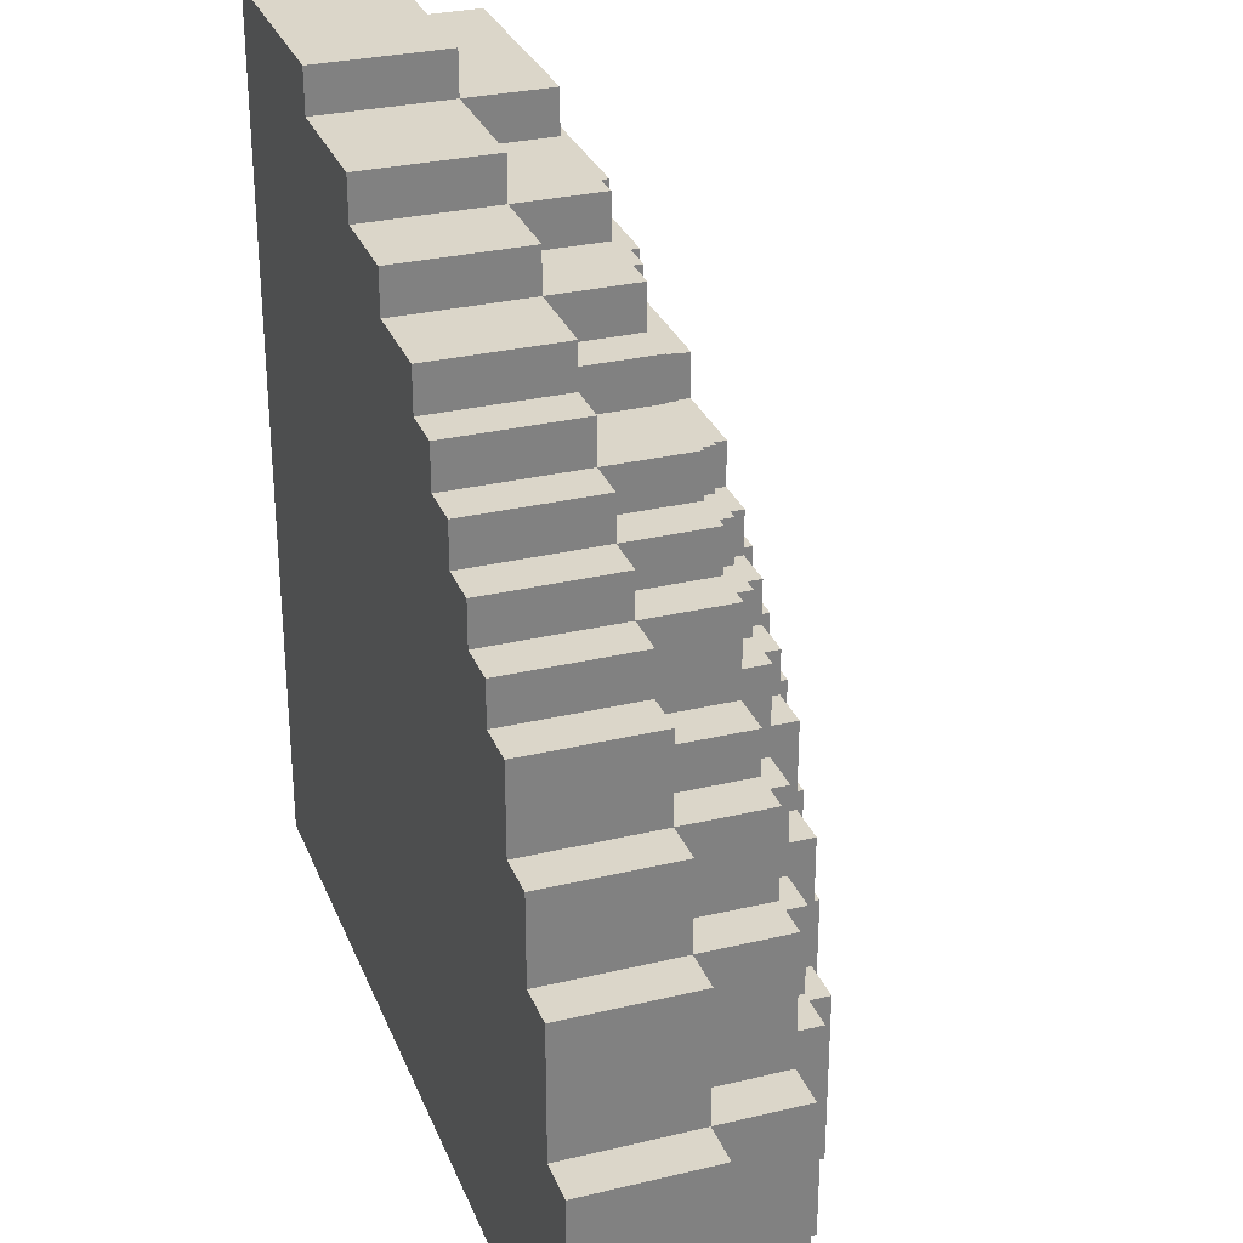
<metadata>
{"format":"obj","ext":"obj","renderer":"f3d","projection":"perspective","resolution":1024,"background":"white","views":[{"elev":29.8,"azim":70.7,"up":"+Z"}]}
</metadata>
<code>
o
v -25.6 0 13.5
v -26.1 0 13.5
v -25.6 0.3 13.5
v -26.1 0.3 13.5
v -25.3 0 13.4
v -25.6 0 13.4
v -25.3 0.3 13.4
v -25.6 0.3 13.4
v -26.1 0.3 13.4
v -25.6 0.5 13.4
v -26.1 0.5 13.4
v -25.1 0 13.3
v -25.3 0 13.3
v -25.1 0.3 13.3
v -25.3 0.3 13.3
v -25.6 0.3 13.3
v -25.3 0.5 13.3
v -25.6 0.5 13.3
v -24.9 0 13.2
v -25.1 0 13.2
v -24.9 0.3 13.2
v -25.1 0.3 13.2
v -25.3 0.3 13.2
v -25.1 0.5 13.2
v -25.3 0.5 13.2
v -25.6 0.5 13.2
v -26.1 0.5 13.2
v -25.6 0.6 13.2
v -26.1 0.6 13.2
v -24.8 0 13.1
v -24.9 0 13.1
v -24.8 0.3 13.1
v -24.9 0.3 13.1
v -25 0.3 13.1
v -25.1 0.3 13.1
v -25 0.5 13.1
v -25.1 0.5 13.1
v -25.4 0.5 13.1
v -25.6 0.5 13.1
v -25.4 0.6 13.1
v -25.6 0.6 13.1
v -24.7 0 13
v -24.8 0 13
v -24.7 0.3 13
v -24.8 0.3 13
v -25 0.3 13
v -24.8 0.5 13
v -25 0.5 13
v -25.2 0.5 13
v -25.4 0.5 13
v -25.2 0.6 13
v -25.4 0.6 13
v -25.7 0.6 13
v -26.1 0.6 13
v -25.7 0.7 13
v -26.1 0.7 13
v -24.6 0 12.9
v -24.7 0 12.9
v -24.6 0.3 12.9
v -24.7 0.3 12.9
v -24.8 0.3 12.9
v -24.7 0.5 12.9
v -24.8 0.5 12.9
v -25 0.5 12.9
v -25.2 0.5 12.9
v -25 0.6 12.9
v -25.2 0.6 12.9
v -25.4 0.6 12.9
v -25.7 0.6 12.9
v -25.4 0.7 12.9
v -25.7 0.7 12.9
v -24.5 0 12.8
v -24.6 0 12.8
v -24.5 0.3 12.8
v -24.6 0.3 12.8
v -24.7 0.3 12.8
v -24.6 0.5 12.8
v -24.7 0.5 12.8
v -24.9 0.5 12.8
v -25 0.5 12.8
v -24.9 0.6 12.8
v -25 0.6 12.8
v -25.2 0.6 12.8
v -25.4 0.6 12.8
v -25.2 0.7 12.8
v -25.4 0.7 12.8
v -24.4 0 12.7
v -24.5 0 12.7
v -24.4 0.3 12.7
v -24.5 0.3 12.7
v -24.8 0.5 12.7
v -24.9 0.5 12.7
v -24.8 0.6 12.7
v -24.9 0.6 12.7
v -25.1 0.6 12.7
v -25.2 0.6 12.7
v -25.1 0.7 12.7
v -25.2 0.7 12.7
v -25.7 0.7 12.7
v -26.1 0.7 12.7
v -25.7 0.8 12.7
v -26.1 0.8 12.7
v -24.5 0.3 12.6
v -24.6 0.3 12.6
v -24.5 0.5 12.6
v -24.6 0.5 12.6
v -24.7 0.5 12.6
v -24.8 0.5 12.6
v -24.7 0.6 12.6
v -24.8 0.6 12.6
v -25 0.6 12.6
v -25.1 0.6 12.6
v -25 0.7 12.6
v -25.1 0.7 12.6
v -25.5 0.7 12.6
v -25.7 0.7 12.6
v -25.5 0.8 12.6
v -25.7 0.8 12.6
v -24.3 0 12.5
v -24.4 0 12.5
v -24.3 0.3 12.5
v -24.4 0.3 12.5
v -24.5 0.3 12.5
v -24.4 0.5 12.5
v -24.5 0.5 12.5
v -24.9 0.6 12.5
v -25 0.6 12.5
v -24.9 0.7 12.5
v -25 0.7 12.5
v -25.3 0.7 12.5
v -25.5 0.7 12.5
v -25.3 0.8 12.5
v -25.5 0.8 12.5
v -24.6 0.5 12.4
v -24.7 0.5 12.4
v -24.6 0.6 12.4
v -24.7 0.6 12.4
v -24.8 0.6 12.4
v -24.9 0.6 12.4
v -24.8 0.7 12.4
v -24.9 0.7 12.4
v -25.2 0.7 12.4
v -25.3 0.7 12.4
v -25.2 0.8 12.4
v -25.3 0.8 12.4
v -25.8 0.8 12.4
v -26.1 0.8 12.4
v -25.8 0.9 12.4
v -26.1 0.9 12.4
v -24.2 0 12.3
v -24.3 0 12.3
v -24.2 0.3 12.3
v -24.3 0.3 12.3
v -24.4 0.3 12.3
v -24.3 0.5 12.3
v -24.4 0.5 12.3
v -25.1 0.7 12.3
v -25.2 0.7 12.3
v -25.1 0.8 12.3
v -25.2 0.8 12.3
v -25.6 0.8 12.3
v -25.8 0.8 12.3
v -25.6 0.9 12.3
v -25.8 0.9 12.3
v -24.5 0.5 12.2
v -24.6 0.5 12.2
v -24.5 0.6 12.2
v -24.6 0.6 12.2
v -24.7 0.6 12.2
v -24.8 0.6 12.2
v -24.7 0.7 12.2
v -24.8 0.7 12.2
v -25.4 0.8 12.2
v -25.6 0.8 12.2
v -25.4 0.9 12.2
v -25.6 0.9 12.2
v -25 0.7 12.1
v -25.1 0.7 12.1
v -25 0.8 12.1
v -25.1 0.8 12.1
v -24.1 0 12
v -24.2 0 12
v -24.1 0.3 12
v -24.2 0.3 12
v -24.3 0.3 12
v -24.2 0.5 12
v -24.3 0.5 12
v -24.4 0.5 12
v -24.5 0.5 12
v -24.4 0.6 12
v -24.5 0.6 12
v -25.3 0.8 12
v -25.4 0.8 12
v -25.3 0.9 12
v -25.4 0.9 12
v -24.6 0.6 11.9
v -24.7 0.6 11.9
v -24.6 0.7 11.9
v -24.7 0.7 11.9
v -24.9 0.7 11.9
v -25 0.7 11.9
v -24.9 0.8 11.9
v -25 0.8 11.9
v -25.2 0.8 11.8
v -25.3 0.8 11.8
v -25.2 0.9 11.8
v -25.3 0.9 11.8
v -24.1 0 11.5
v -26.1 0 11.5
v -24.1 0.3 11.5
v -24.2 0.3 11.5
v -24.2 0.5 11.5
v -24.4 0.5 11.5
v -24.4 0.6 11.5
v -24.6 0.6 11.5
v -24.6 0.7 11.5
v -24.9 0.7 11.5
v -24.9 0.8 11.5
v -25.2 0.8 11.5
v -25.4 0.8 11.5
v -26.1 0.8 11.5
v -25.2 0.9 11.5
v -25.4 0.9 11.5
v -26.1 0.9 11.5
v -24.1 0 12
v -24.1 0.3 12
v -24.1 0 11.5
v -24.1 0.3 11.5
v -24.2 0 12.3
v -24.2 0.3 12.3
v -24.2 0 12
v -24.2 0.3 12
v -24.2 0.5 12
v -24.2 0.3 11.5
v -24.2 0.5 11.5
v -24.3 0 12.5
v -24.3 0.3 12.5
v -24.3 0 12.3
v -24.3 0.3 12.3
v -24.3 0.5 12.3
v -24.3 0.3 12
v -24.3 0.5 12
v -24.4 0 12.7
v -24.4 0.3 12.7
v -24.4 0 12.5
v -24.4 0.3 12.5
v -24.4 0.5 12.5
v -24.4 0.3 12.3
v -24.4 0.5 12.3
v -24.4 0.5 12
v -24.4 0.6 12
v -24.4 0.5 11.5
v -24.4 0.6 11.5
v -24.5 0 12.8
v -24.5 0.3 12.8
v -24.5 0 12.7
v -24.5 0.3 12.7
v -24.5 0.3 12.6
v -24.5 0.5 12.6
v -24.5 0.3 12.5
v -24.5 0.5 12.5
v -24.5 0.5 12.2
v -24.5 0.6 12.2
v -24.5 0.5 12
v -24.5 0.6 12
v -24.6 0 12.9
v -24.6 0.3 12.9
v -24.6 0 12.8
v -24.6 0.3 12.8
v -24.6 0.5 12.8
v -24.6 0.3 12.6
v -24.6 0.5 12.6
v -24.6 0.5 12.4
v -24.6 0.6 12.4
v -24.6 0.5 12.2
v -24.6 0.6 12.2
v -24.6 0.6 11.9
v -24.6 0.7 11.9
v -24.6 0.6 11.5
v -24.6 0.7 11.5
v -24.7 0 13
v -24.7 0.3 13
v -24.7 0 12.9
v -24.7 0.3 12.9
v -24.7 0.5 12.9
v -24.7 0.3 12.8
v -24.7 0.5 12.8
v -24.7 0.5 12.6
v -24.7 0.6 12.6
v -24.7 0.5 12.4
v -24.7 0.6 12.4
v -24.7 0.6 12.2
v -24.7 0.7 12.2
v -24.7 0.6 11.9
v -24.7 0.7 11.9
v -24.8 0 13.1
v -24.8 0.3 13.1
v -24.8 0 13
v -24.8 0.3 13
v -24.8 0.5 13
v -24.8 0.3 12.9
v -24.8 0.5 12.9
v -24.8 0.5 12.7
v -24.8 0.6 12.7
v -24.8 0.5 12.6
v -24.8 0.6 12.6
v -24.8 0.6 12.4
v -24.8 0.7 12.4
v -24.8 0.6 12.2
v -24.8 0.7 12.2
v -24.9 0 13.2
v -24.9 0.3 13.2
v -24.9 0 13.1
v -24.9 0.3 13.1
v -24.9 0.5 12.8
v -24.9 0.6 12.8
v -24.9 0.5 12.7
v -24.9 0.6 12.7
v -24.9 0.6 12.5
v -24.9 0.7 12.5
v -24.9 0.6 12.4
v -24.9 0.7 12.4
v -24.9 0.7 11.9
v -24.9 0.8 11.9
v -24.9 0.7 11.5
v -24.9 0.8 11.5
v -25 0.3 13.1
v -25 0.5 13.1
v -25 0.3 13
v -25 0.5 13
v -25 0.5 12.9
v -25 0.6 12.9
v -25 0.5 12.8
v -25 0.6 12.8
v -25 0.6 12.6
v -25 0.7 12.6
v -25 0.6 12.5
v -25 0.7 12.5
v -25 0.7 12.1
v -25 0.8 12.1
v -25 0.7 11.9
v -25 0.8 11.9
v -25.1 0 13.3
v -25.1 0.3 13.3
v -25.1 0 13.2
v -25.1 0.3 13.2
v -25.1 0.5 13.2
v -25.1 0.3 13.1
v -25.1 0.5 13.1
v -25.1 0.6 12.7
v -25.1 0.7 12.7
v -25.1 0.6 12.6
v -25.1 0.7 12.6
v -25.1 0.7 12.3
v -25.1 0.8 12.3
v -25.1 0.7 12.1
v -25.1 0.8 12.1
v -25.2 0.5 13
v -25.2 0.6 13
v -25.2 0.5 12.9
v -25.2 0.6 12.9
v -25.2 0.6 12.8
v -25.2 0.7 12.8
v -25.2 0.6 12.7
v -25.2 0.7 12.7
v -25.2 0.7 12.4
v -25.2 0.8 12.4
v -25.2 0.7 12.3
v -25.2 0.8 12.3
v -25.2 0.8 11.8
v -25.2 0.9 11.8
v -25.2 0.8 11.5
v -25.2 0.9 11.5
v -25.3 0 13.4
v -25.3 0.3 13.4
v -25.3 0 13.3
v -25.3 0.3 13.3
v -25.3 0.5 13.3
v -25.3 0.3 13.2
v -25.3 0.5 13.2
v -25.3 0.7 12.5
v -25.3 0.8 12.5
v -25.3 0.7 12.4
v -25.3 0.8 12.4
v -25.3 0.8 12
v -25.3 0.9 12
v -25.3 0.8 11.8
v -25.3 0.9 11.8
v -25.4 0.5 13.1
v -25.4 0.6 13.1
v -25.4 0.5 13
v -25.4 0.6 13
v -25.4 0.6 12.9
v -25.4 0.7 12.9
v -25.4 0.6 12.8
v -25.4 0.7 12.8
v -25.4 0.8 12.2
v -25.4 0.9 12.2
v -25.4 0.8 12
v -25.4 0.9 12
v -25.5 0.7 12.6
v -25.5 0.8 12.6
v -25.5 0.7 12.5
v -25.5 0.8 12.5
v -25.6 0 13.5
v -25.6 0.3 13.5
v -25.6 0 13.4
v -25.6 0.3 13.4
v -25.6 0.5 13.4
v -25.6 0.3 13.3
v -25.6 0.5 13.3
v -25.6 0.5 13.2
v -25.6 0.6 13.2
v -25.6 0.5 13.1
v -25.6 0.6 13.1
v -25.6 0.8 12.3
v -25.6 0.9 12.3
v -25.6 0.8 12.2
v -25.6 0.9 12.2
v -25.7 0.6 13
v -25.7 0.7 13
v -25.7 0.6 12.9
v -25.7 0.7 12.9
v -25.7 0.7 12.7
v -25.7 0.8 12.7
v -25.7 0.7 12.6
v -25.7 0.8 12.6
v -25.8 0.8 12.4
v -25.8 0.9 12.4
v -25.8 0.8 12.3
v -25.8 0.9 12.3
v -26.1 0 13.5
v -26.1 0.3 13.5
v -26.1 0.3 13.4
v -26.1 0.5 13.4
v -26.1 0.5 13.2
v -26.1 0.6 13.2
v -26.1 0.6 13
v -26.1 0.7 13
v -26.1 0.7 12.7
v -26.1 0.8 12.7
v -26.1 0.8 12.4
v -26.1 0.9 12.4
v -26.1 0.8 12.2
v -26.1 0.9 12.2
v -26.1 0 11.5
v -26.1 0.8 11.5
v -26.1 0.9 11.5
v -24.1 0 12
v -24.1 0 11.5
v -24.2 0 12.3
v -24.2 0 12
v -24.3 0 12.5
v -24.3 0 12.3
v -24.4 0 12.7
v -24.4 0 12.5
v -24.5 0 12.8
v -24.5 0 12.7
v -24.6 0 12.9
v -24.6 0 12.8
v -24.7 0 13
v -24.7 0 12.9
v -24.8 0 13.1
v -24.8 0 13
v -24.9 0 13.2
v -24.9 0 13.1
v -25.1 0 13.3
v -25.1 0 13.2
v -25.3 0 13.4
v -25.3 0 13.3
v -25.6 0 13.5
v -25.6 0 13.4
v -26.1 0 13.5
v -26.1 0 11.5
v -24.1 0.3 12
v -24.1 0.3 11.5
v -24.2 0.3 12.3
v -24.2 0.3 12
v -24.2 0.3 11.5
v -24.3 0.3 12.5
v -24.3 0.3 12.3
v -24.3 0.3 12
v -24.4 0.3 12.7
v -24.4 0.3 12.5
v -24.4 0.3 12.3
v -24.5 0.3 12.8
v -24.5 0.3 12.7
v -24.5 0.3 12.6
v -24.5 0.3 12.5
v -24.6 0.3 12.9
v -24.6 0.3 12.8
v -24.6 0.3 12.6
v -24.7 0.3 13
v -24.7 0.3 12.9
v -24.7 0.3 12.8
v -24.8 0.3 13.1
v -24.8 0.3 13
v -24.8 0.3 12.9
v -24.9 0.3 13.2
v -24.9 0.3 13.1
v -25 0.3 13.1
v -25 0.3 13
v -25.1 0.3 13.3
v -25.1 0.3 13.2
v -25.1 0.3 13.1
v -25.3 0.3 13.4
v -25.3 0.3 13.3
v -25.3 0.3 13.2
v -25.6 0.3 13.5
v -25.6 0.3 13.4
v -25.6 0.3 13.3
v -26.1 0.3 13.5
v -26.1 0.3 13.4
v -24.2 0.5 12
v -24.2 0.5 11.5
v -24.3 0.5 12.3
v -24.3 0.5 12
v -24.4 0.5 12.5
v -24.4 0.5 12.3
v -24.4 0.5 12
v -24.4 0.5 11.5
v -24.5 0.5 12.6
v -24.5 0.5 12.5
v -24.5 0.5 12.2
v -24.5 0.5 12
v -24.6 0.5 12.8
v -24.6 0.5 12.6
v -24.6 0.5 12.4
v -24.6 0.5 12.2
v -24.7 0.5 12.9
v -24.7 0.5 12.8
v -24.7 0.5 12.6
v -24.7 0.5 12.4
v -24.8 0.5 13
v -24.8 0.5 12.9
v -24.8 0.5 12.7
v -24.8 0.5 12.6
v -24.9 0.5 12.8
v -24.9 0.5 12.7
v -25 0.5 13.1
v -25 0.5 13
v -25 0.5 12.9
v -25 0.5 12.8
v -25.1 0.5 13.2
v -25.1 0.5 13.1
v -25.2 0.5 13
v -25.2 0.5 12.9
v -25.3 0.5 13.3
v -25.3 0.5 13.2
v -25.4 0.5 13.1
v -25.4 0.5 13
v -25.6 0.5 13.4
v -25.6 0.5 13.3
v -25.6 0.5 13.2
v -25.6 0.5 13.1
v -26.1 0.5 13.4
v -26.1 0.5 13.2
v -24.4 0.6 12
v -24.4 0.6 11.5
v -24.5 0.6 12.2
v -24.5 0.6 12
v -24.6 0.6 12.4
v -24.6 0.6 12.2
v -24.6 0.6 11.9
v -24.6 0.6 11.5
v -24.7 0.6 12.6
v -24.7 0.6 12.4
v -24.7 0.6 12.2
v -24.7 0.6 11.9
v -24.8 0.6 12.7
v -24.8 0.6 12.6
v -24.8 0.6 12.4
v -24.8 0.6 12.2
v -24.9 0.6 12.8
v -24.9 0.6 12.7
v -24.9 0.6 12.5
v -24.9 0.6 12.4
v -25 0.6 12.9
v -25 0.6 12.8
v -25 0.6 12.6
v -25 0.6 12.5
v -25.1 0.6 12.7
v -25.1 0.6 12.6
v -25.2 0.6 13
v -25.2 0.6 12.9
v -25.2 0.6 12.8
v -25.2 0.6 12.7
v -25.4 0.6 13.1
v -25.4 0.6 13
v -25.4 0.6 12.9
v -25.4 0.6 12.8
v -25.6 0.6 13.2
v -25.6 0.6 13.1
v -25.7 0.6 13
v -25.7 0.6 12.9
v -26.1 0.6 13.2
v -26.1 0.6 13
v -24.6 0.7 11.9
v -24.6 0.7 11.5
v -24.7 0.7 12.2
v -24.7 0.7 11.9
v -24.8 0.7 12.4
v -24.8 0.7 12.2
v -24.9 0.7 12.5
v -24.9 0.7 12.4
v -24.9 0.7 11.9
v -24.9 0.7 11.5
v -25 0.7 12.6
v -25 0.7 12.5
v -25 0.7 12.1
v -25 0.7 11.9
v -25.1 0.7 12.7
v -25.1 0.7 12.6
v -25.1 0.7 12.3
v -25.1 0.7 12.1
v -25.2 0.7 12.8
v -25.2 0.7 12.7
v -25.2 0.7 12.4
v -25.2 0.7 12.3
v -25.3 0.7 12.5
v -25.3 0.7 12.4
v -25.4 0.7 12.9
v -25.4 0.7 12.8
v -25.5 0.7 12.6
v -25.5 0.7 12.5
v -25.7 0.7 13
v -25.7 0.7 12.9
v -25.7 0.7 12.7
v -25.7 0.7 12.6
v -26.1 0.7 13
v -26.1 0.7 12.7
v -24.9 0.8 11.9
v -24.9 0.8 11.5
v -25 0.8 12.1
v -25 0.8 11.9
v -25.1 0.8 12.3
v -25.1 0.8 12.1
v -25.2 0.8 12.4
v -25.2 0.8 12.3
v -25.2 0.8 11.8
v -25.2 0.8 11.5
v -25.3 0.8 12.5
v -25.3 0.8 12.4
v -25.3 0.8 12
v -25.3 0.8 11.8
v -25.4 0.8 12.2
v -25.4 0.8 12
v -25.5 0.8 12.6
v -25.5 0.8 12.5
v -25.6 0.8 12.3
v -25.6 0.8 12.2
v -25.7 0.8 12.7
v -25.7 0.8 12.6
v -25.8 0.8 12.4
v -25.8 0.8 12.3
v -26.1 0.8 12.7
v -26.1 0.8 12.4
v -25.2 0.9 11.8
v -25.2 0.9 11.5
v -25.3 0.9 12
v -25.3 0.9 11.8
v -25.4 0.9 12.2
v -25.4 0.9 12
v -25.4 0.9 11.8
v -25.4 0.9 11.5
v -25.5 0.9 12
v -25.5 0.9 11.8
v -25.6 0.9 12.3
v -25.6 0.9 12.2
v -25.6 0.9 12.1
v -25.6 0.9 12
v -25.8 0.9 12.4
v -25.8 0.9 12.3
v -25.8 0.9 12.2
v -25.8 0.9 12.1
v -26.1 0.9 12.4
v -26.1 0.9 12.2
v -26.1 0.9 11.5
f 3 2 1
f 4 2 3
f 7 6 5
f 8 6 7
f 10 9 8
f 11 9 10
f 14 13 12
f 15 13 14
f 17 16 15
f 18 16 17
f 21 20 19
f 22 20 21
f 24 23 22
f 25 23 24
f 28 27 26
f 29 27 28
f 32 31 30
f 33 31 32
f 36 35 34
f 37 35 36
f 40 39 38
f 41 39 40
f 44 43 42
f 45 43 44
f 47 46 45
f 48 46 47
f 51 50 49
f 52 50 51
f 55 54 53
f 56 54 55
f 59 58 57
f 60 58 59
f 62 61 60
f 63 61 62
f 66 65 64
f 67 65 66
f 70 69 68
f 71 69 70
f 74 73 72
f 75 73 74
f 77 76 75
f 78 76 77
f 81 80 79
f 82 80 81
f 85 84 83
f 86 84 85
f 89 88 87
f 90 88 89
f 93 92 91
f 94 92 93
f 97 96 95
f 98 96 97
f 101 100 99
f 102 100 101
f 105 104 103
f 106 104 105
f 109 108 107
f 110 108 109
f 113 112 111
f 114 112 113
f 117 116 115
f 118 116 117
f 121 120 119
f 122 120 121
f 124 123 122
f 125 123 124
f 128 127 126
f 129 127 128
f 132 131 130
f 133 131 132
f 136 135 134
f 137 135 136
f 140 139 138
f 141 139 140
f 144 143 142
f 145 143 144
f 148 147 146
f 149 147 148
f 152 151 150
f 153 151 152
f 155 154 153
f 156 154 155
f 159 158 157
f 160 158 159
f 163 162 161
f 164 162 163
f 167 166 165
f 168 166 167
f 171 170 169
f 172 170 171
f 175 174 173
f 176 174 175
f 179 178 177
f 180 178 179
f 183 182 181
f 184 182 183
f 186 185 184
f 187 185 186
f 190 189 188
f 191 189 190
f 194 193 192
f 195 193 194
f 198 197 196
f 199 197 198
f 202 201 200
f 203 201 202
f 206 205 204
f 207 205 206
f 208 209 210
f 210 209 211
f 211 209 212
f 212 209 213
f 213 209 214
f 214 209 215
f 215 209 216
f 216 209 217
f 217 209 218
f 218 209 219
f 219 209 220
f 220 209 221
f 219 220 222
f 220 221 223
f 222 220 223
f 223 221 224
f 227 226 225
f 228 226 227
f 231 230 229
f 232 230 231
f 234 233 232
f 235 233 234
f 238 237 236
f 239 237 238
f 241 240 239
f 242 240 241
f 245 244 243
f 246 244 245
f 248 247 246
f 249 247 248
f 252 251 250
f 253 251 252
f 256 255 254
f 257 255 256
f 260 259 258
f 261 259 260
f 264 263 262
f 265 263 264
f 268 267 266
f 269 267 268
f 271 270 269
f 272 270 271
f 275 274 273
f 276 274 275
f 279 278 277
f 280 278 279
f 283 282 281
f 284 282 283
f 286 285 284
f 287 285 286
f 290 289 288
f 291 289 290
f 294 293 292
f 295 293 294
f 298 297 296
f 299 297 298
f 301 300 299
f 302 300 301
f 305 304 303
f 306 304 305
f 309 308 307
f 310 308 309
f 313 312 311
f 314 312 313
f 317 316 315
f 318 316 317
f 321 320 319
f 322 320 321
f 325 324 323
f 326 324 325
f 329 328 327
f 330 328 329
f 333 332 331
f 334 332 333
f 337 336 335
f 338 336 337
f 341 340 339
f 342 340 341
f 345 344 343
f 346 344 345
f 348 347 346
f 349 347 348
f 352 351 350
f 353 351 352
f 356 355 354
f 357 355 356
f 360 359 358
f 361 359 360
f 364 363 362
f 365 363 364
f 368 367 366
f 369 367 368
f 372 371 370
f 373 371 372
f 376 375 374
f 377 375 376
f 379 378 377
f 380 378 379
f 383 382 381
f 384 382 383
f 387 386 385
f 388 386 387
f 391 390 389
f 392 390 391
f 395 394 393
f 396 394 395
f 399 398 397
f 400 398 399
f 403 402 401
f 404 402 403
f 407 406 405
f 408 406 407
f 410 409 408
f 411 409 410
f 414 413 412
f 415 413 414
f 418 417 416
f 419 417 418
f 422 421 420
f 423 421 422
f 426 425 424
f 427 425 426
f 430 429 428
f 431 429 430
f 432 433 434
f 434 435 436
f 436 437 438
f 438 439 440
f 440 441 442
f 440 442 444
f 442 443 444
f 444 443 445
f 432 434 446
f 434 436 446
f 436 438 446
f 440 444 446
f 438 440 446
f 444 445 447
f 446 444 447
f 447 445 448
f 452 450 449
f 454 452 451
f 456 454 453
f 458 456 455
f 460 458 457
f 462 460 459
f 464 462 461
f 466 464 463
f 468 466 465
f 470 468 467
f 472 470 469
f 473 472 471
f 474 450 452
f 474 472 473
f 474 452 454
f 474 470 472
f 474 454 456
f 474 468 470
f 474 456 458
f 474 466 468
f 474 458 460
f 474 464 466
f 474 460 462
f 474 462 464
f 475 476 478
f 478 476 479
f 477 478 481
f 481 478 482
f 480 481 484
f 484 481 485
f 483 484 487
f 487 484 488
f 488 484 489
f 486 487 491
f 487 488 491
f 491 488 492
f 490 491 494
f 494 491 495
f 493 494 497
f 497 494 498
f 496 497 500
f 500 497 501
f 499 500 501
f 501 497 502
f 499 501 504
f 504 501 505
f 503 504 507
f 507 504 508
f 506 507 510
f 510 507 511
f 509 510 512
f 512 510 513
f 514 515 517
f 516 517 519
f 517 515 520
f 519 517 520
f 520 515 521
f 518 519 523
f 519 520 523
f 523 520 524
f 524 520 525
f 522 523 527
f 523 524 527
f 527 524 528
f 528 524 529
f 526 527 531
f 527 528 531
f 531 528 532
f 532 528 533
f 530 531 535
f 531 532 535
f 535 532 536
f 536 532 537
f 534 535 538
f 535 536 538
f 538 536 539
f 534 538 541
f 541 538 542
f 542 538 543
f 540 541 545
f 541 542 545
f 545 542 546
f 544 545 546
f 546 542 547
f 544 546 549
f 549 546 550
f 548 549 550
f 550 546 551
f 548 550 553
f 553 550 554
f 554 550 555
f 552 553 556
f 553 554 556
f 556 554 557
f 558 559 561
f 560 561 563
f 561 559 564
f 563 561 564
f 564 559 565
f 562 563 567
f 563 564 567
f 567 564 568
f 568 564 569
f 566 567 571
f 567 568 571
f 571 568 572
f 572 568 573
f 570 571 575
f 571 572 575
f 575 572 576
f 576 572 577
f 574 575 579
f 575 576 579
f 579 576 580
f 580 576 581
f 578 579 582
f 579 580 582
f 582 580 583
f 578 582 585
f 585 582 586
f 586 582 587
f 584 585 589
f 585 586 589
f 589 586 590
f 590 586 591
f 588 589 593
f 589 590 593
f 593 590 594
f 592 593 594
f 594 590 595
f 592 594 596
f 596 594 597
f 598 599 601
f 600 601 603
f 602 603 605
f 601 599 606
f 603 601 606
f 605 603 606
f 606 599 607
f 604 605 609
f 605 606 609
f 609 606 610
f 610 606 611
f 608 609 613
f 609 610 613
f 613 610 614
f 614 610 615
f 612 613 617
f 613 614 617
f 617 614 618
f 618 614 619
f 616 617 620
f 617 618 620
f 620 618 621
f 616 620 623
f 623 620 624
f 622 623 624
f 624 620 625
f 622 624 627
f 627 624 628
f 628 624 629
f 626 627 630
f 627 628 630
f 630 628 631
f 632 633 635
f 634 635 637
f 636 637 639
f 635 633 640
f 637 635 640
f 639 637 640
f 640 633 641
f 638 639 643
f 639 640 643
f 643 640 644
f 644 640 645
f 642 643 646
f 643 644 646
f 646 644 647
f 642 646 649
f 649 646 650
f 648 649 650
f 650 646 651
f 648 650 653
f 653 650 654
f 652 653 654
f 654 650 655
f 652 654 656
f 656 654 657
f 658 659 661
f 660 661 663
f 661 659 664
f 663 661 664
f 664 659 665
f 662 663 666
f 663 664 666
f 664 665 667
f 666 664 667
f 662 666 669
f 669 666 670
f 666 667 671
f 670 666 671
f 669 670 673
f 668 669 673
f 673 670 674
f 670 671 675
f 674 670 675
f 673 674 676
f 672 673 676
f 674 675 677
f 676 674 677
f 667 665 678
f 677 675 678
f 671 667 678
f 675 671 678

</code>
